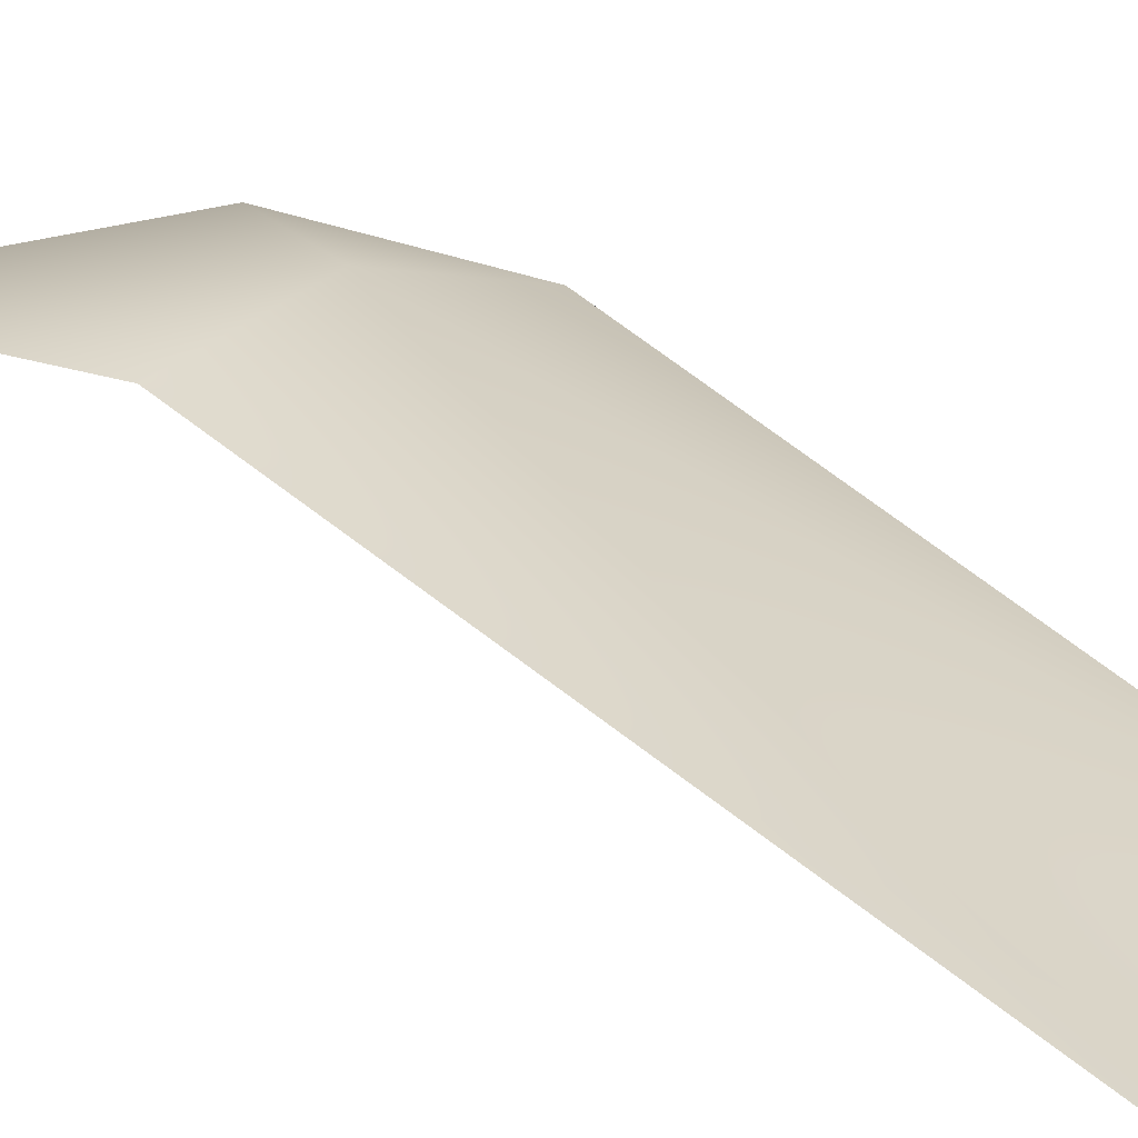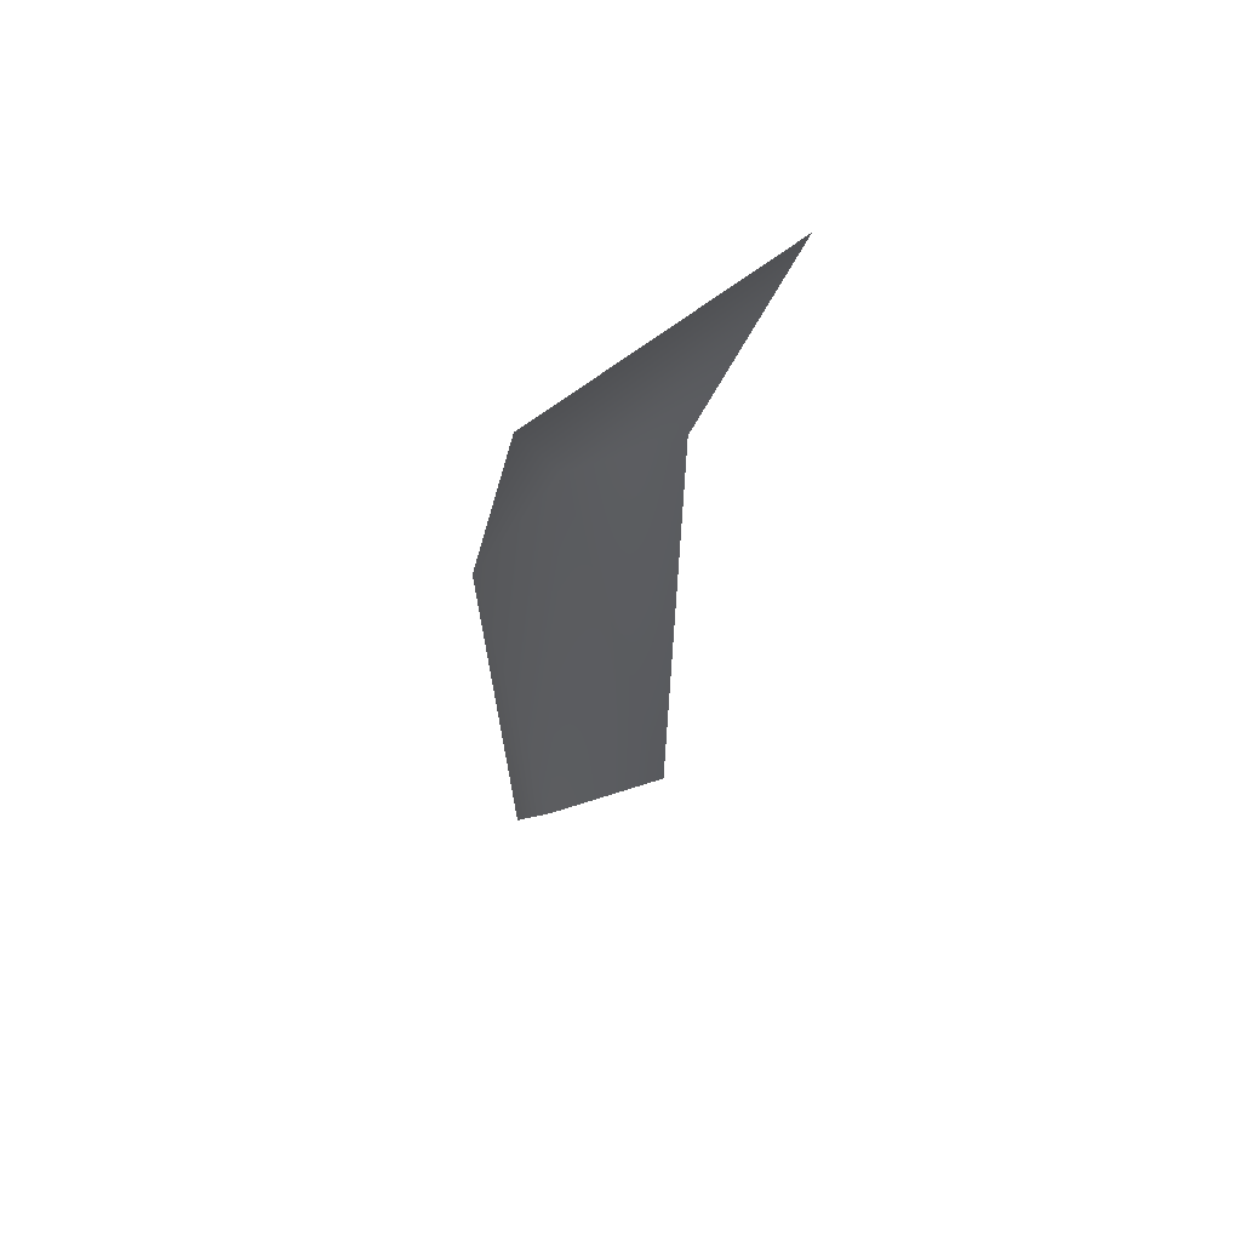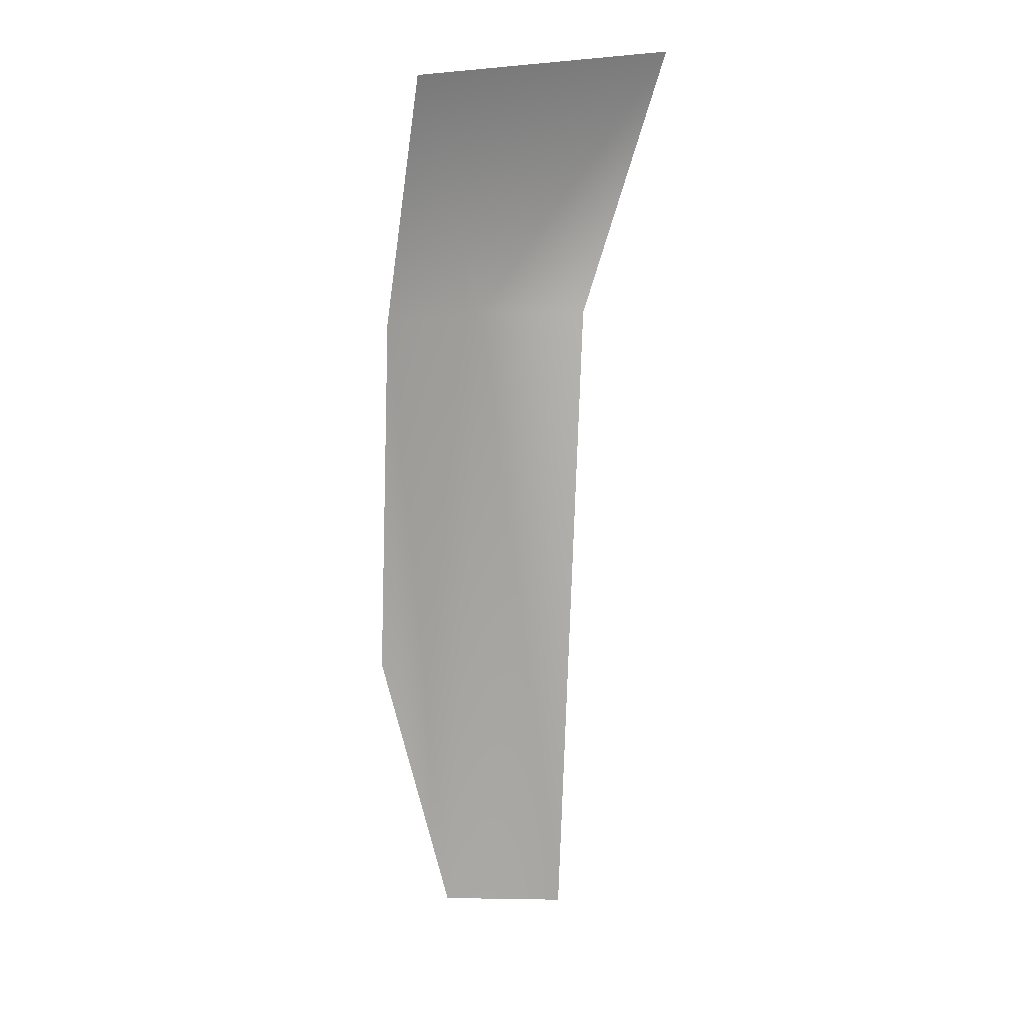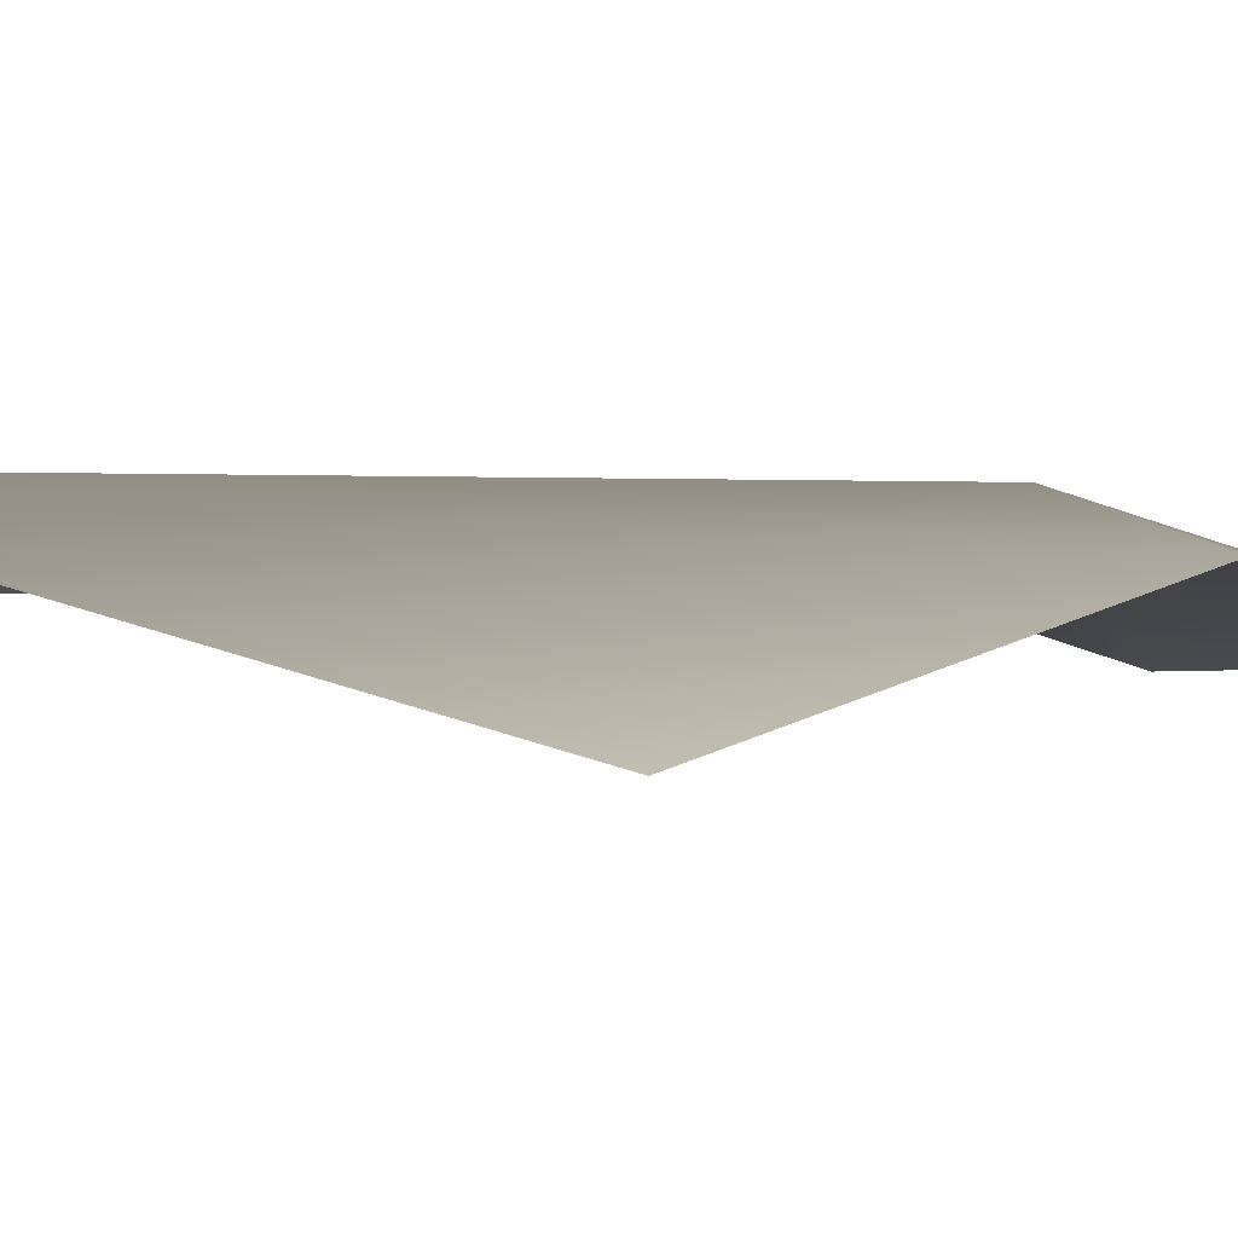
<metadata>
{"format":"obj","ext":"obj","renderer":"f3d","projection":"perspective","resolution":1024,"background":"white","views":[{"elev":25.1,"azim":148.3,"up":"+Y"},{"elev":65.6,"azim":-36.1,"up":"+Z"},{"elev":18.4,"azim":-16.3,"up":"+Z"},{"elev":-1.5,"azim":-133.2,"up":"+Y"}]}
</metadata>
<code>
g default
v -0.5909 0.1239 -2.499
v -0.2697 0.01939 -2.499
v -0.8285 -0.1181 -1.598
v -0.1862 0.09774 -0.6969
v -0.4572 0.1822 -0.6969
v -0.745 0.09774 -0.6969
v 0.003473 0 0.01402
v -0.6731 0 -0.03025
g Leaf_Hero2:pPlane1
f 2 1 5 4
f 1 3 6 5
f 4 5 7
f 5 6 8 7

</code>
